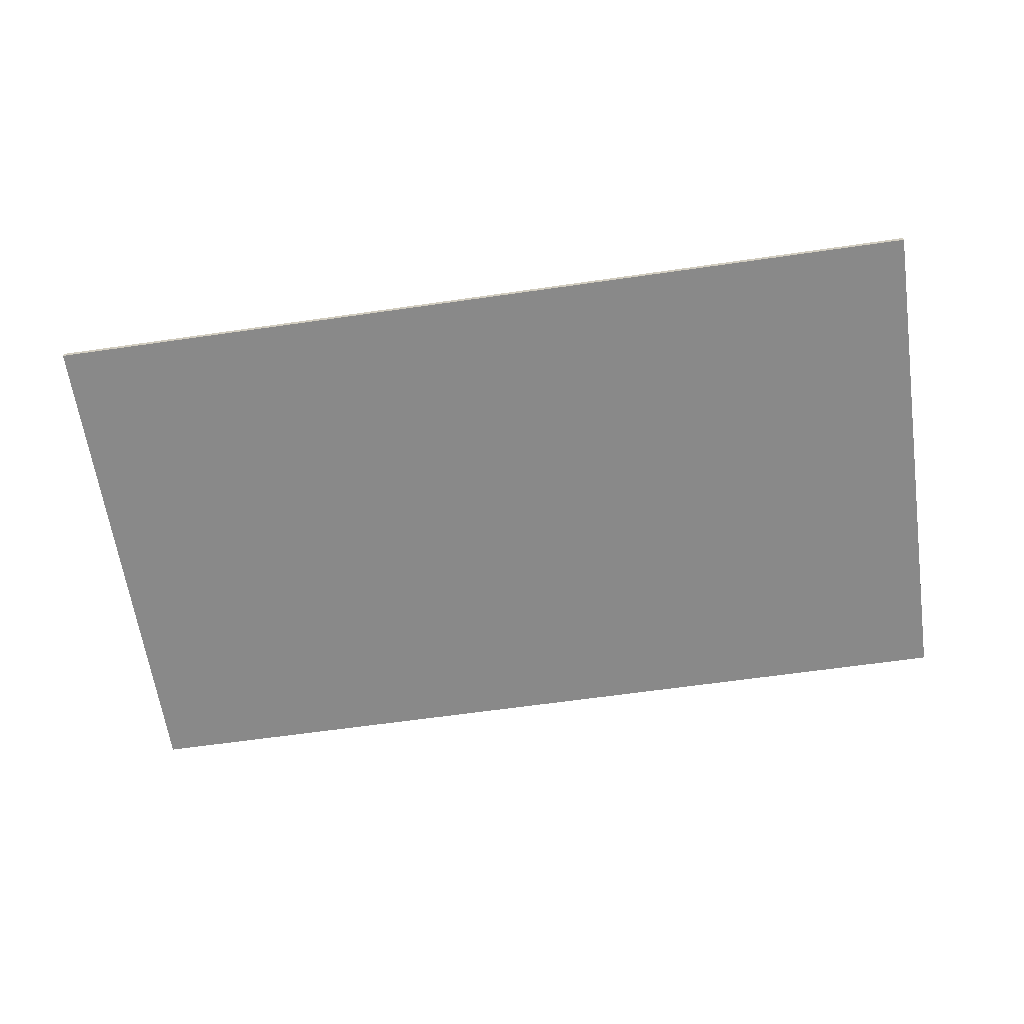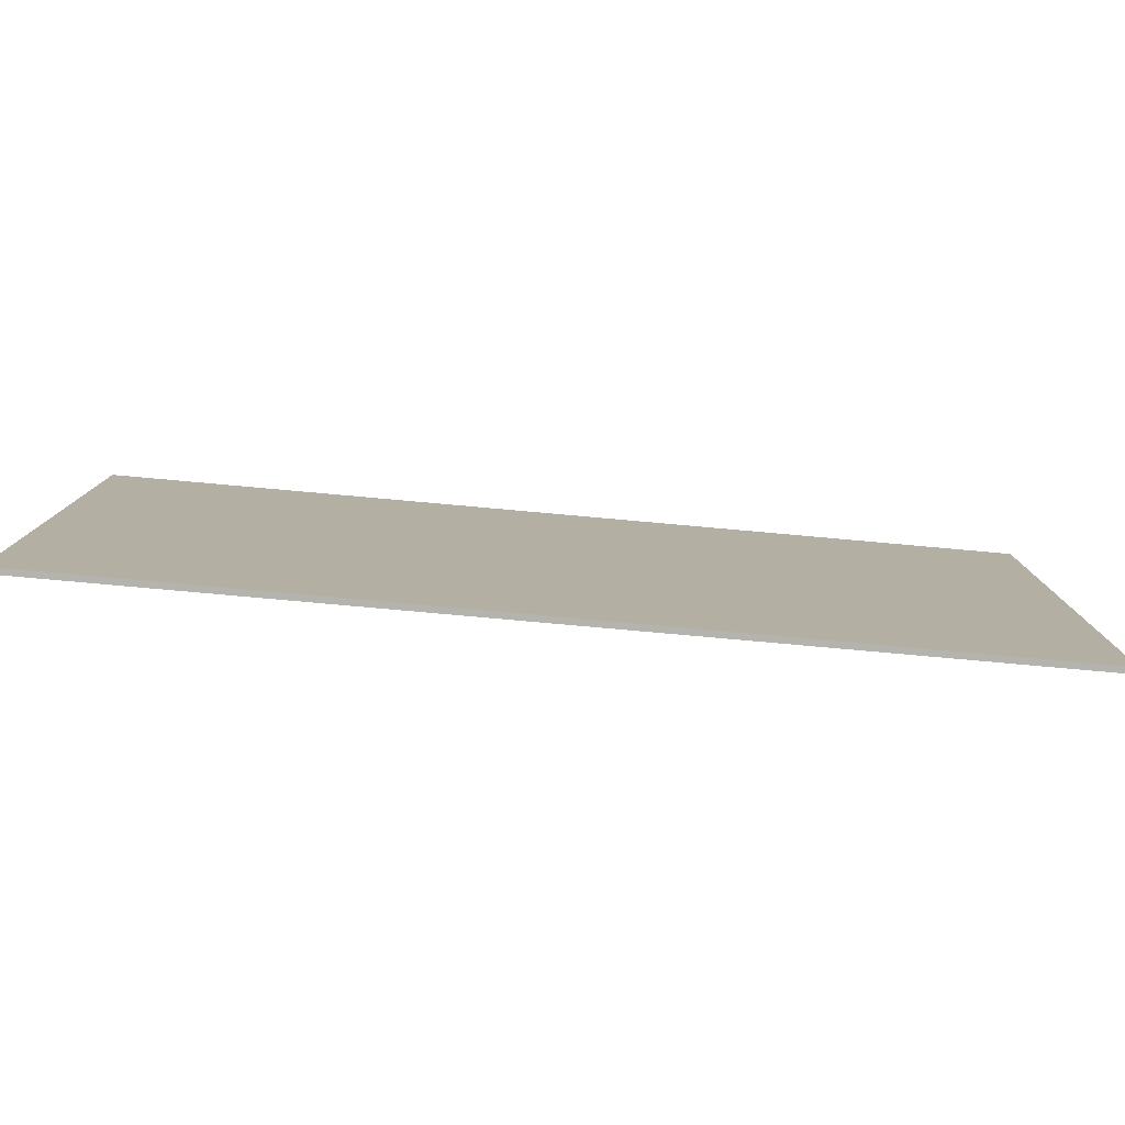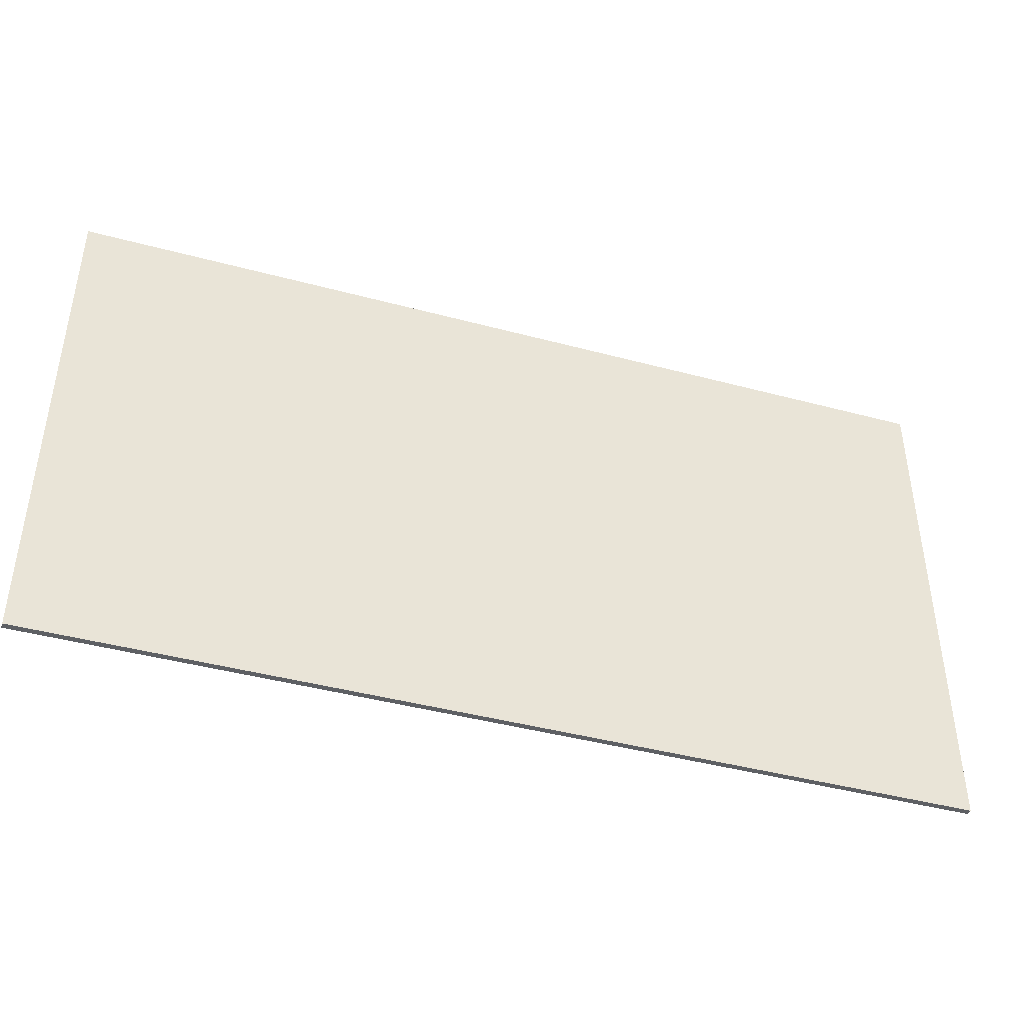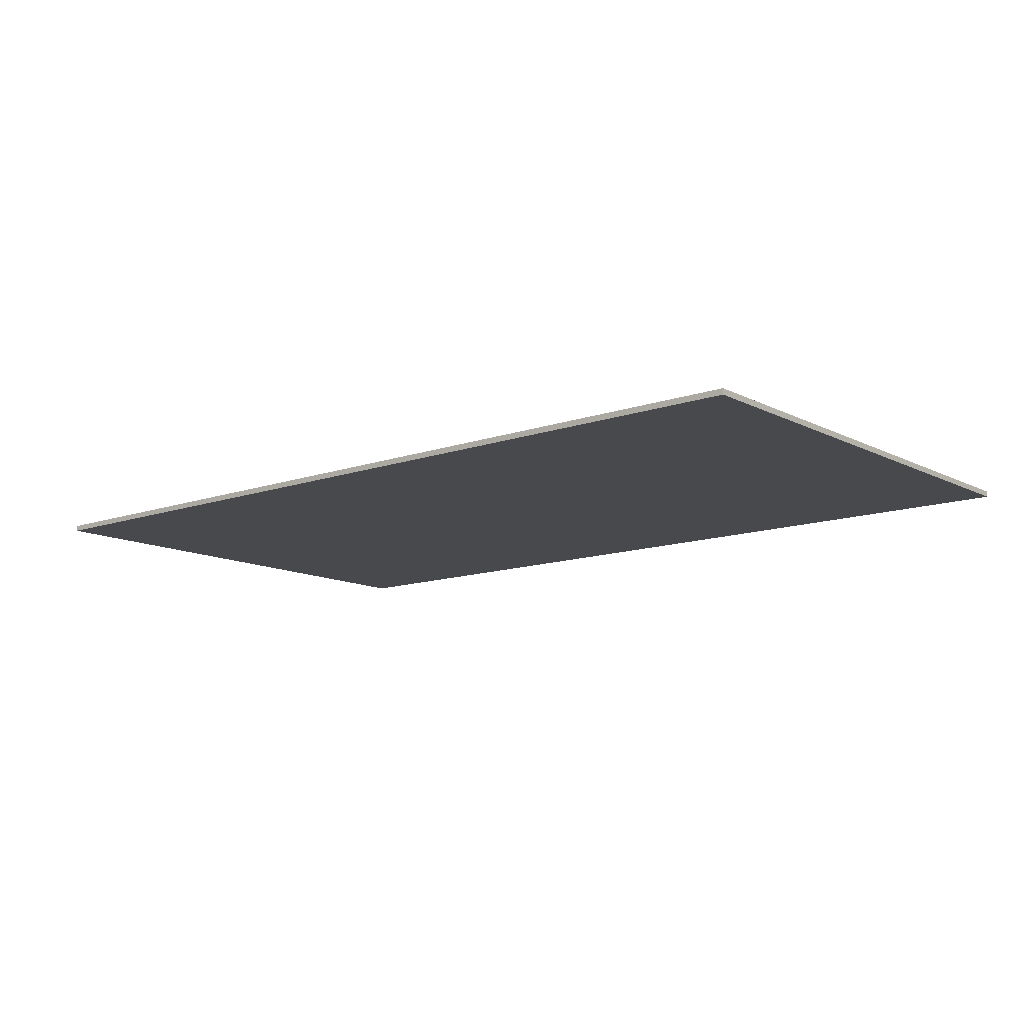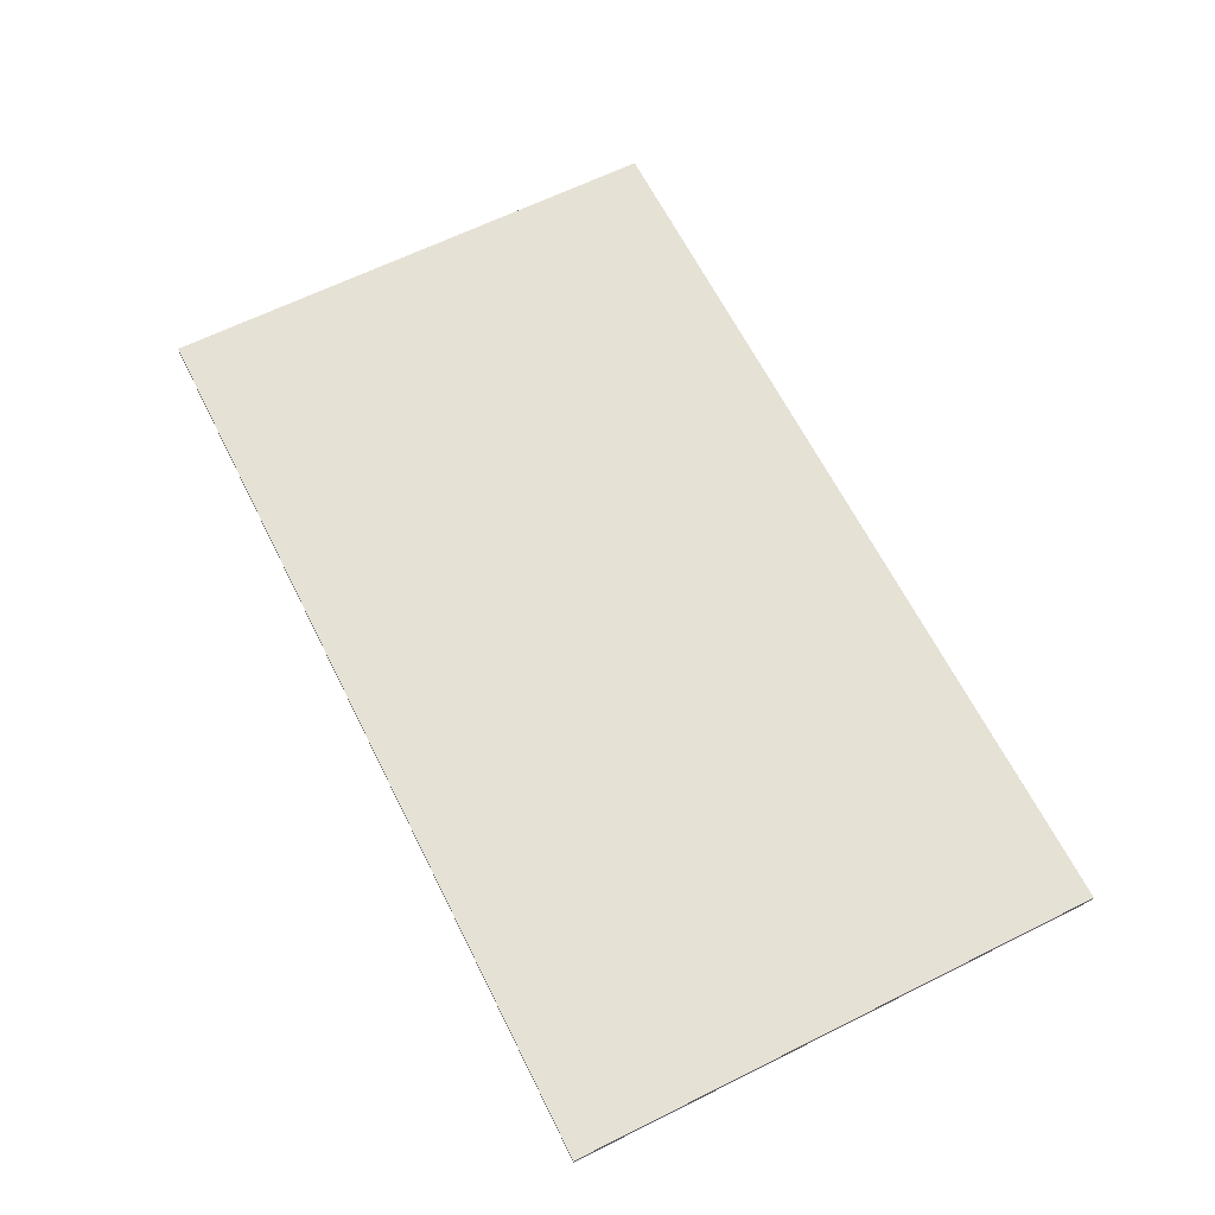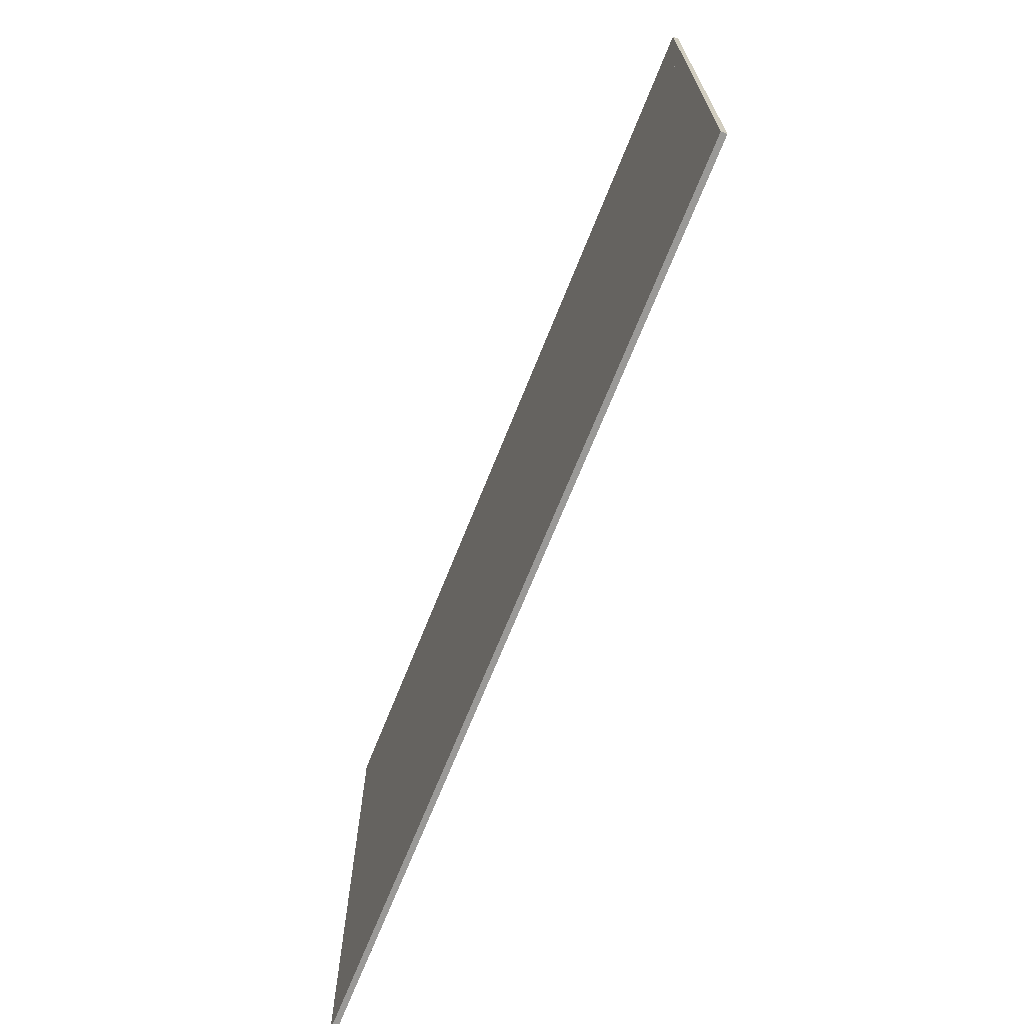
<metadata>
{"format":"obj","ext":"obj","renderer":"f3d","projection":"perspective","resolution":1024,"background":"white","views":[{"elev":-63.0,"azim":-171.7,"up":"+Y"},{"elev":-79.9,"azim":-5.1,"up":"+Z"},{"elev":-42.9,"azim":162.3,"up":"+Z"},{"elev":-12.3,"azim":39.8,"up":"+Y"},{"elev":64.3,"azim":-116.6,"up":"+Y"},{"elev":-68.9,"azim":68.3,"up":"+Z"}]}
</metadata>
<code>
o box1
v  136.2 2.375 20.7
v  146 2.375 20.7
v  155.8 2.375 20.7
v  165.7 2.375 20.7
v  175.5 2.375 20.7
v  136.2 2.625 20.7
v  146 2.625 20.7
v  155.8 2.625 20.7
v  165.7 2.625 20.7
v  175.5 2.625 20.7
v  136.2 2.375 25.2
v  146 2.375 25.2
v  155.8 2.375 25.2
v  165.7 2.375 25.2
v  175.5 2.375 25.2
v  136.2 2.625 25.2
v  146 2.625 25.2
v  155.8 2.625 25.2
v  165.7 2.625 25.2
v  175.5 2.625 25.2
g Box02
f 1 6 7
f 7 2 1
f 2 7 8
f 8 3 2
f 3 8 9
f 9 4 3
f 4 9 10
f 10 5 4
f 11 12 17
f 17 16 11
f 12 13 18
f 18 17 12
f 13 14 19
f 19 18 13
f 14 15 20
f 20 19 14
f 1 2 12
f 12 11 1
f 2 3 13
f 13 12 2
f 3 4 14
f 14 13 3
f 4 5 15
f 15 14 4
f 5 10 20
f 20 15 5
f 10 9 19
f 19 20 10
f 9 8 18
f 18 19 9
f 8 7 17
f 17 18 8
f 7 6 16
f 16 17 7
f 6 1 11
f 11 16 6
g
o box1.box2
v  136.2 2.375 2.7
v  146 2.375 2.7
v  155.8 2.375 2.7
v  165.7 2.375 2.7
v  175.5 2.375 2.7
v  136.2 2.625 2.7
v  146 2.625 2.7
v  155.8 2.625 2.7
v  165.7 2.625 2.7
v  175.5 2.625 2.7
v  136.2 2.375 20.7
v  146 2.375 20.7
v  155.8 2.375 20.7
v  165.7 2.375 20.7
v  175.5 2.375 20.7
v  136.2 2.625 20.7
v  146 2.625 20.7
v  155.8 2.625 20.7
v  165.7 2.625 20.7
v  175.5 2.625 20.7
v  136.2 2.375 11.7
v  146 2.375 11.7
v  155.8 2.375 11.7
v  165.7 2.375 11.7
v  175.5 2.375 11.7
v  175.5 2.625 11.7
v  165.7 2.625 11.7
v  155.8 2.625 11.7
v  146 2.625 11.7
v  136.2 2.625 11.7
g Box01
f 21 26 27
f 27 22 21
f 22 27 28
f 28 23 22
f 23 28 29
f 29 24 23
f 24 29 30
f 30 25 24
f 31 32 37
f 37 36 31
f 32 33 38
f 38 37 32
f 33 34 39
f 39 38 33
f 34 35 40
f 40 39 34
f 21 22 42
f 42 41 21
f 22 23 43
f 43 42 22
f 23 24 44
f 44 43 23
f 24 25 45
f 45 44 24
f 41 42 32
f 32 31 41
f 42 43 33
f 33 32 42
f 43 44 34
f 34 33 43
f 44 45 35
f 35 34 44
f 25 30 46
f 46 45 25
f 45 46 40
f 40 35 45
f 30 29 47
f 47 46 30
f 29 28 48
f 48 47 29
f 28 27 49
f 49 48 28
f 27 26 50
f 50 49 27
f 46 47 39
f 39 40 46
f 47 48 38
f 38 39 47
f 48 49 37
f 37 38 48
f 49 50 36
f 36 37 49
f 26 21 41
f 41 50 26
f 50 41 31
f 31 36 50
g

</code>
